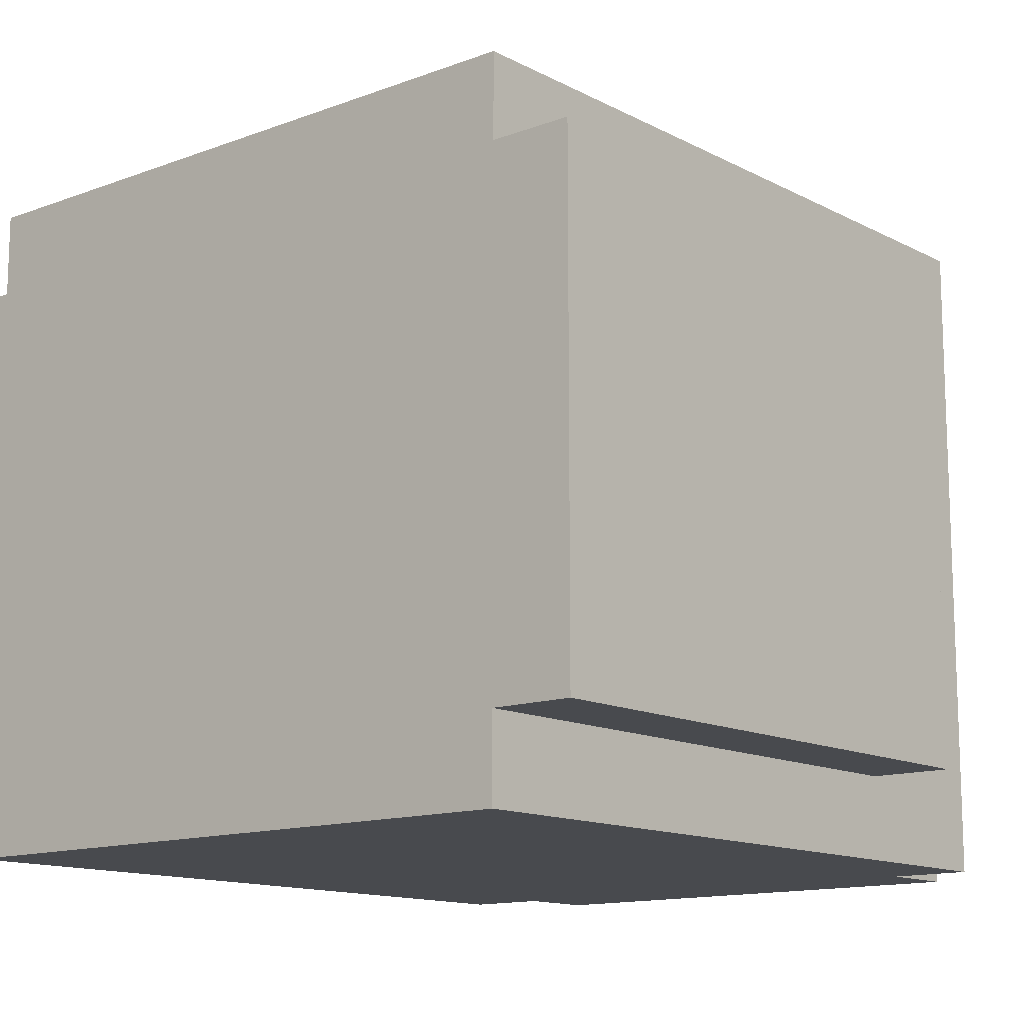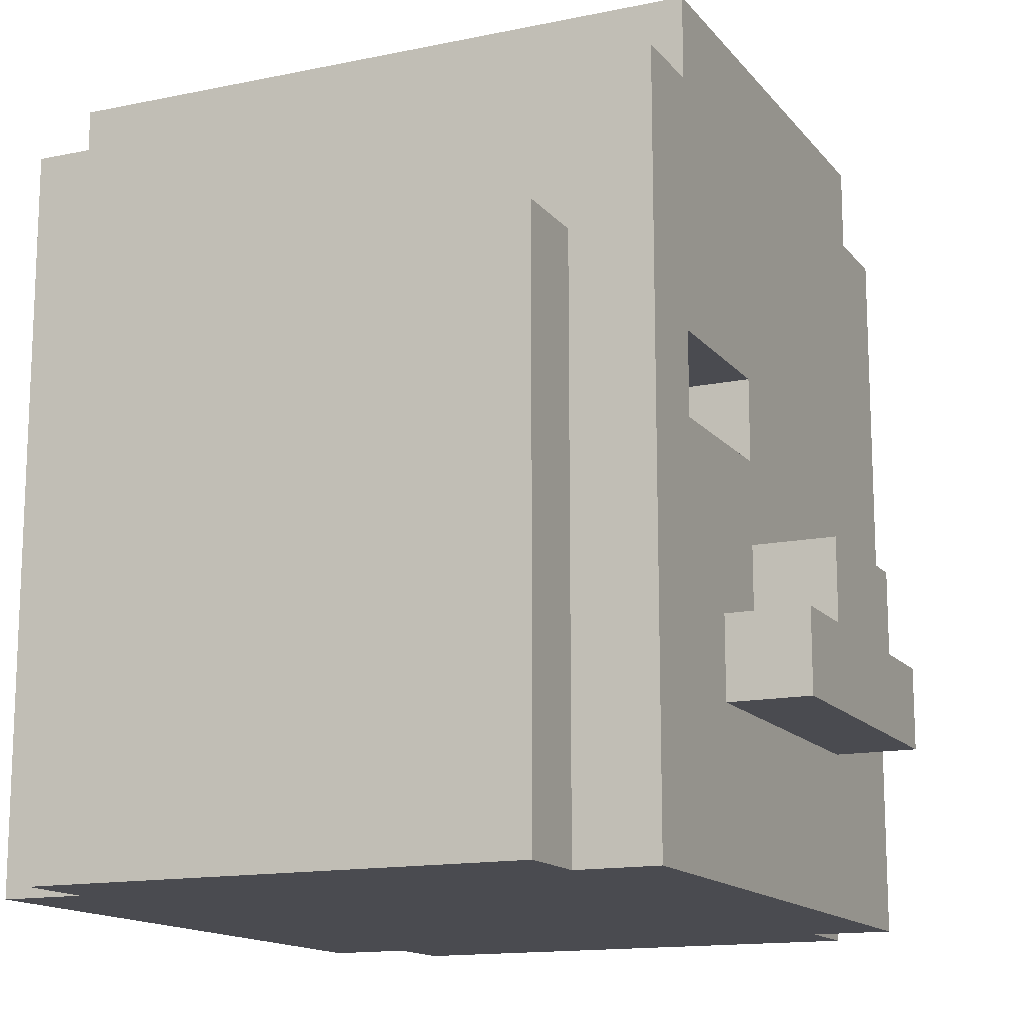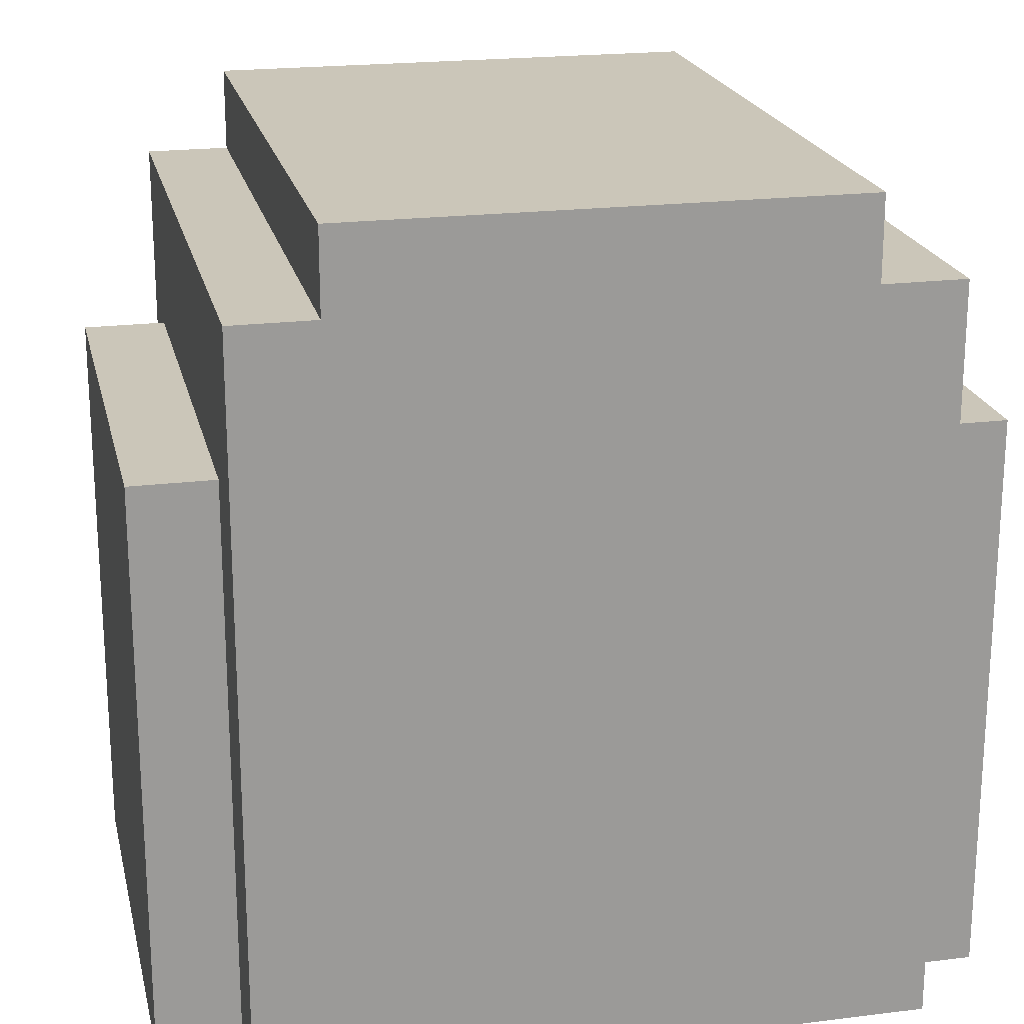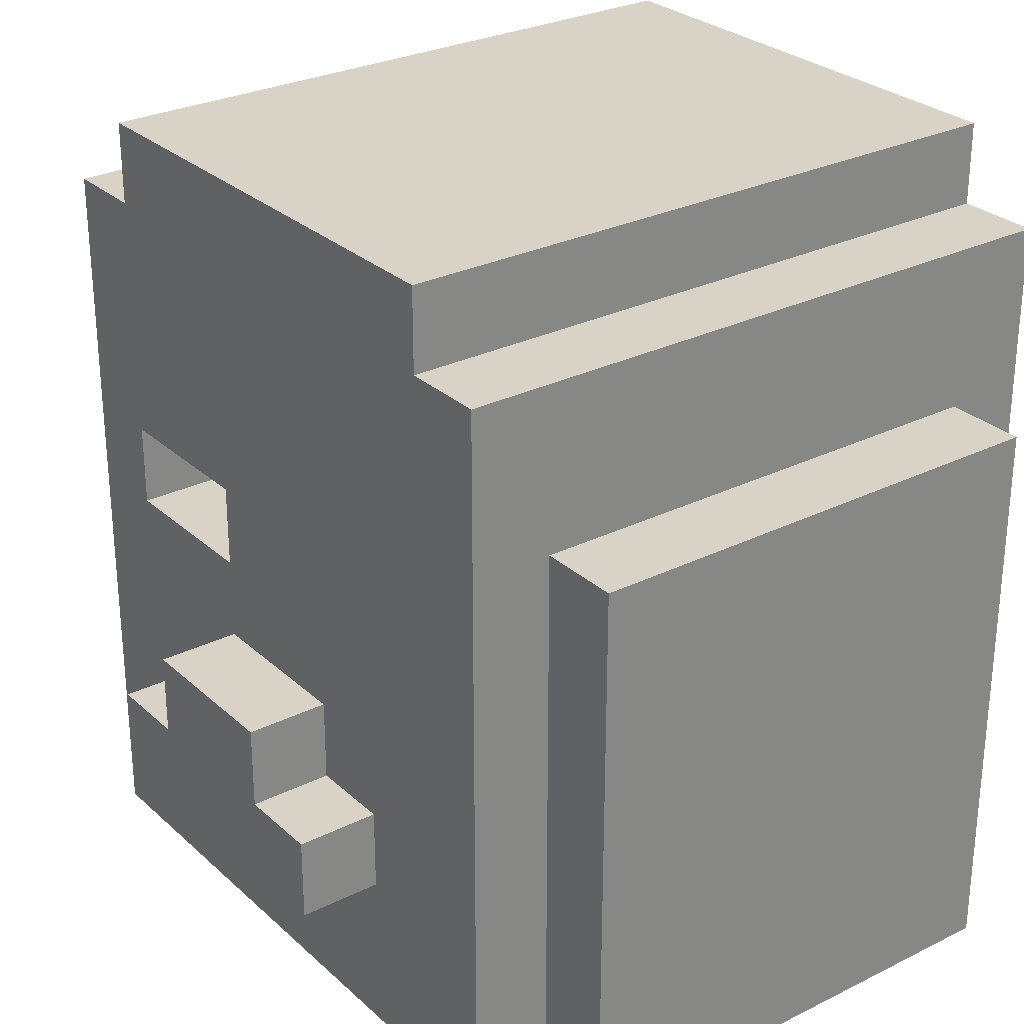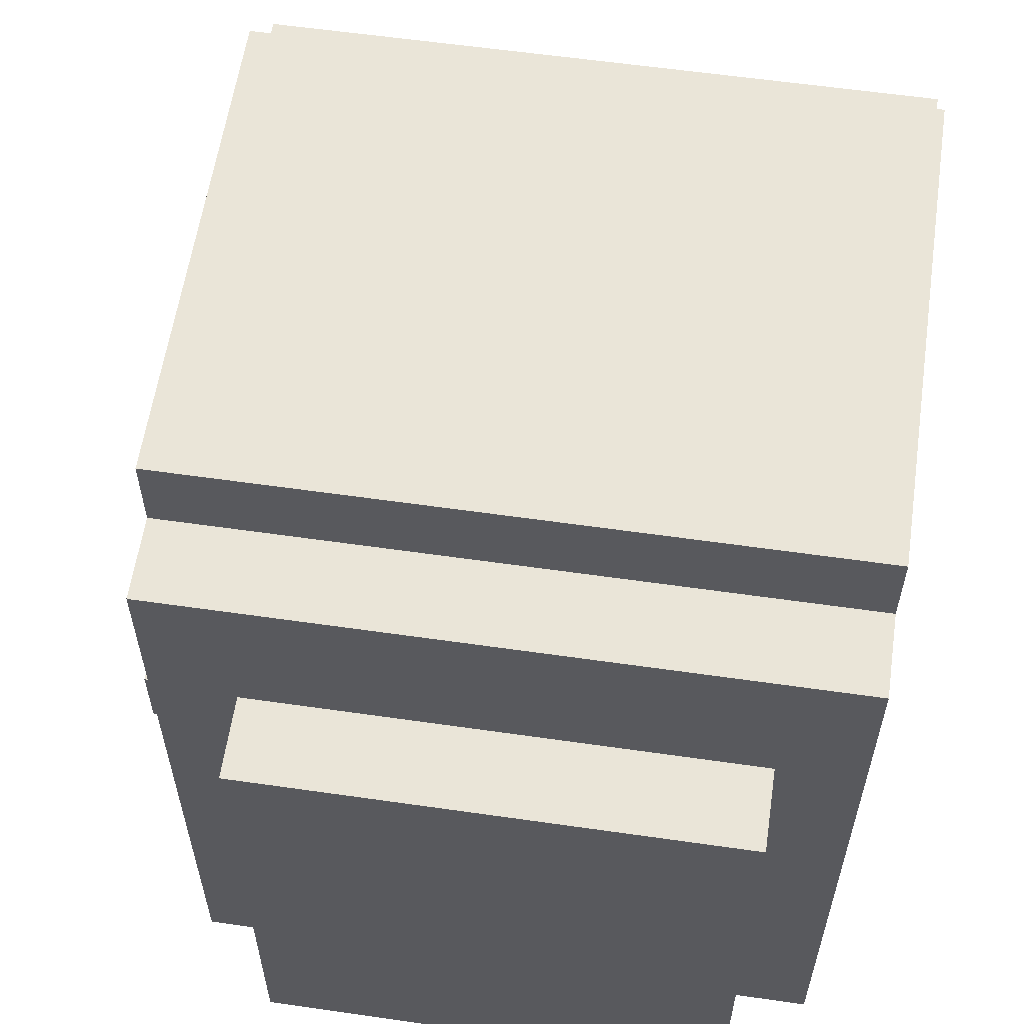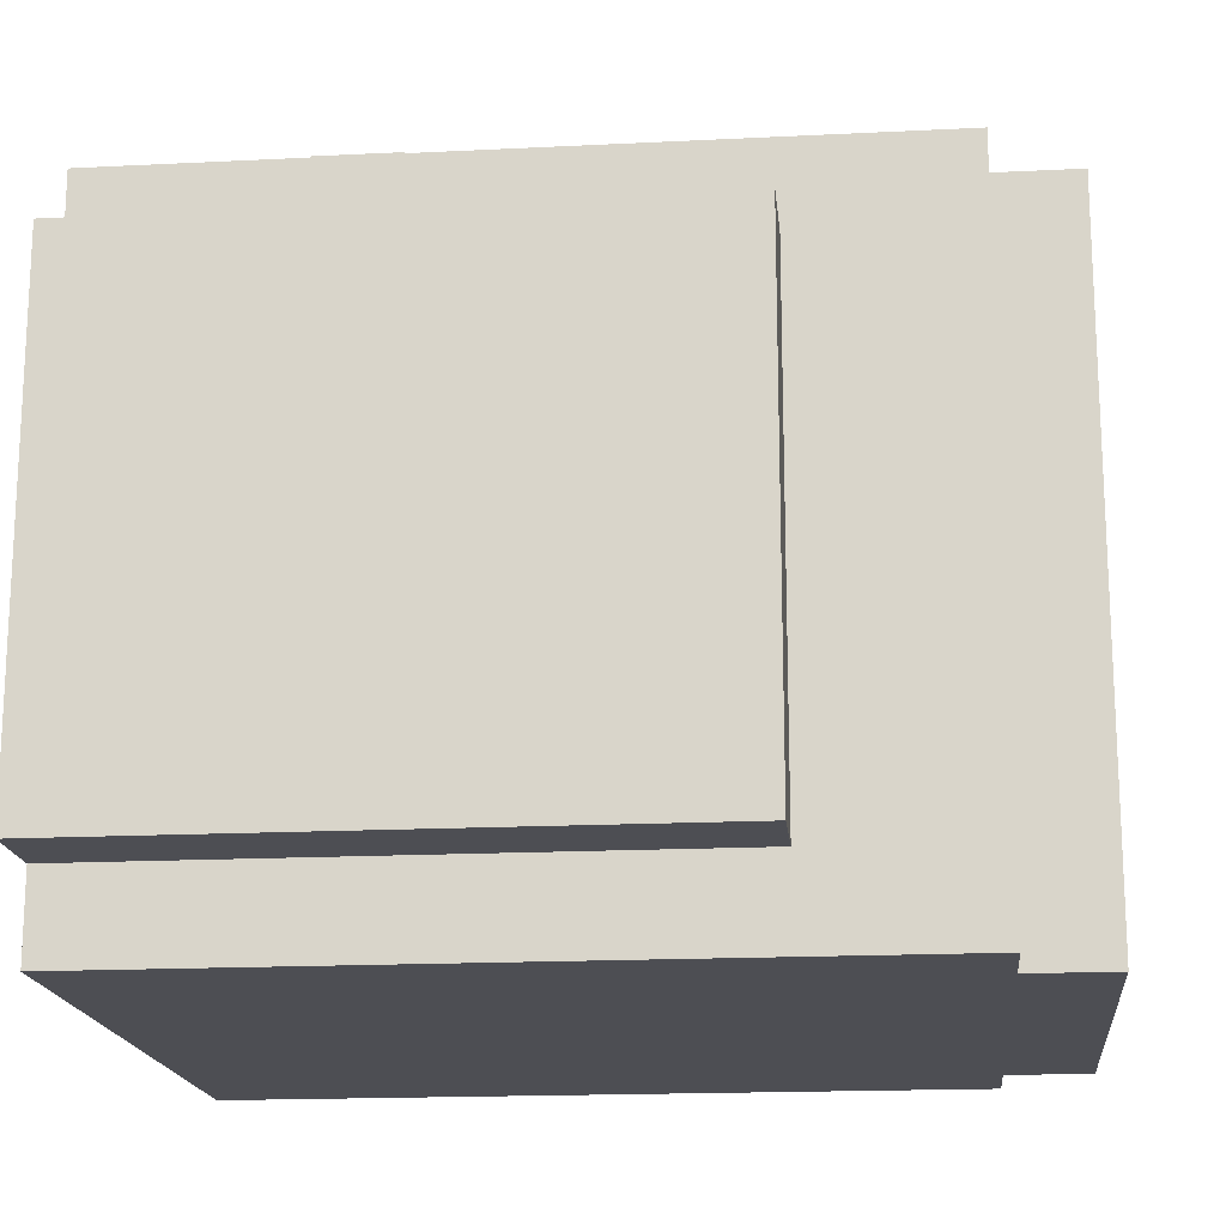
<metadata>
{"format":"obj","ext":"obj","renderer":"f3d","projection":"perspective","resolution":1024,"background":"white","views":[{"elev":-13.2,"azim":40.4,"up":"+Z"},{"elev":-14.4,"azim":-65.5,"up":"+Y"},{"elev":20.8,"azim":167.3,"up":"+Y"},{"elev":28.2,"azim":53.2,"up":"+Y"},{"elev":59.2,"azim":98.4,"up":"+Y"},{"elev":-17.4,"azim":95.7,"up":"+Z"}]}
</metadata>
<code>
o
v -0.5 1 0.3
v -0.5 1 -0.3
v -0.5 1.7 0.3
v -0.5 1.7 -0.3
v -0.4 1 0.4
v -0.4 1 0.3
v -0.4 1 -0.3
v -0.4 1 -0.4
v -0.4 1.7 0.3
v -0.4 1.7 -0.3
v -0.4 1.9 0.4
v -0.4 1.9 -0.4
v -0.3 1.9 0.4
v -0.3 1.9 -0.4
v -0.3 2 0.4
v -0.3 2 -0.4
v -0.2 1.2 0.5
v -0.2 1.2 0.4
v -0.2 1.3 0.5
v -0.2 1.3 0.4
v -0.1 1.3 0.5
v -0.1 1.3 0.4
v -0.1 1.4 0.5
v -0.1 1.4 0.4
v -0.1 1.5 0.4
v -0.1 1.5 0.3
v -0.1 1.6 0.4
v -0.1 1.6 0.3
v -0.3 1.5 0.4
v -0.3 1.5 0.3
v -0.3 1.6 0.4
v -0.3 1.6 0.3
v 0.1 1.3 0.5
v 0.1 1.3 0.4
v 0.1 1.4 0.5
v 0.1 1.4 0.4
v 0.2 1.2 0.5
v 0.2 1.2 0.4
v 0.2 1.3 0.5
v 0.2 1.3 0.4
v 0.3 1.9 0.4
v 0.3 1.9 -0.4
v 0.3 2 0.4
v 0.3 2 -0.4
v 0.4 1 0.4
v 0.4 1 0.3
v 0.4 1 -0.3
v 0.4 1 -0.4
v 0.4 1.7 0.3
v 0.4 1.7 -0.3
v 0.4 1.9 0.4
v 0.4 1.9 -0.4
v 0.5 1 0.3
v 0.5 1 -0.3
v 0.5 1.7 0.3
v 0.5 1.7 -0.3
v -0.2 1.2 0.5
v -0.2 1.3 0.5
v -0.1 1.3 0.5
v -0.1 1.4 0.5
v 0.1 1.3 0.5
v 0.1 1.4 0.5
v 0.2 1.2 0.5
v 0.2 1.3 0.5
v -0.4 1 0.4
v -0.4 1.9 0.4
v -0.3 1.5 0.4
v -0.3 1.6 0.4
v -0.3 1.9 0.4
v -0.3 2 0.4
v -0.2 1.2 0.4
v -0.2 1.3 0.4
v -0.1 1.3 0.4
v -0.1 1.4 0.4
v -0.1 1.5 0.4
v -0.1 1.6 0.4
v 0.1 1.3 0.4
v 0.1 1.4 0.4
v 0.1 1.5 0.4
v 0.1 1.6 0.4
v 0.2 1.2 0.4
v 0.2 1.3 0.4
v 0.3 1.5 0.4
v 0.3 1.6 0.4
v 0.3 1.9 0.4
v 0.3 2 0.4
v 0.4 1 0.4
v 0.4 1.9 0.4
v -0.5 1 0.3
v -0.5 1.7 0.3
v -0.4 1 0.3
v -0.4 1.7 0.3
v -0.3 1.5 0.3
v -0.3 1.6 0.3
v -0.1 1.5 0.3
v -0.1 1.6 0.3
v 0.4 1 0.3
v 0.4 1.7 0.3
v 0.5 1 0.3
v 0.5 1.7 0.3
v -0.5 1 -0.3
v -0.5 1.7 -0.3
v -0.4 1 -0.3
v -0.4 1.7 -0.3
v 0.4 1 -0.3
v 0.4 1.7 -0.3
v 0.5 1 -0.3
v 0.5 1.7 -0.3
v -0.4 1 -0.4
v -0.4 1.9 -0.4
v -0.3 1.9 -0.4
v -0.3 2 -0.4
v 0.3 1.9 -0.4
v 0.3 2 -0.4
v 0.4 1 -0.4
v 0.4 1.9 -0.4
v -0.4 1 0.4
v 0.4 1 0.4
v -0.5 1 0.3
v -0.4 1 0.3
v 0.4 1 0.3
v 0.5 1 0.3
v -0.5 1 -0.3
v -0.4 1 -0.3
v 0.4 1 -0.3
v 0.5 1 -0.3
v -0.4 1 -0.4
v 0.4 1 -0.4
v -0.2 1.2 0.5
v 0.2 1.2 0.5
v -0.2 1.2 0.4
v 0.2 1.2 0.4
v -0.3 1.6 0.4
v -0.1 1.6 0.4
v -0.3 1.6 0.3
v -0.1 1.6 0.3
v -0.2 1.3 0.5
v -0.1 1.3 0.5
v 0.1 1.3 0.5
v 0.2 1.3 0.5
v -0.2 1.3 0.4
v -0.1 1.3 0.4
v 0.1 1.3 0.4
v 0.2 1.3 0.4
v -0.1 1.4 0.5
v 0.1 1.4 0.5
v -0.1 1.4 0.4
v 0.1 1.4 0.4
v -0.3 1.5 0.4
v -0.1 1.5 0.4
v -0.3 1.5 0.3
v -0.1 1.5 0.3
v -0.5 1.7 0.3
v -0.4 1.7 0.3
v 0.4 1.7 0.3
v 0.5 1.7 0.3
v -0.5 1.7 -0.3
v -0.4 1.7 -0.3
v 0.4 1.7 -0.3
v 0.5 1.7 -0.3
v -0.4 1.9 0.4
v -0.3 1.9 0.4
v 0.3 1.9 0.4
v 0.4 1.9 0.4
v -0.4 1.9 -0.4
v -0.3 1.9 -0.4
v 0.3 1.9 -0.4
v 0.4 1.9 -0.4
v -0.3 2 0.4
v 0.3 2 0.4
v -0.3 2 -0.4
v 0.3 2 -0.4
f 3 2 1
f 4 2 3
f 9 6 5
f 10 8 7
f 11 9 5
f 11 10 9
f 12 8 10
f 12 10 11
f 15 14 13
f 16 14 15
f 19 18 17
f 20 18 19
f 23 22 21
f 24 22 23
f 27 26 25
f 28 26 27
f 29 30 31
f 31 30 32
f 33 34 35
f 35 34 36
f 37 38 39
f 39 38 40
f 41 42 43
f 43 42 44
f 45 46 49
f 47 48 50
f 45 49 51
f 49 50 51
f 50 48 52
f 51 50 52
f 53 54 55
f 55 54 56
f 59 58 57
f 61 59 57
f 61 60 59
f 62 60 61
f 63 61 57
f 64 61 63
f 67 66 65
f 68 66 67
f 69 66 68
f 71 67 65
f 72 67 71
f 73 67 72
f 74 67 73
f 75 67 74
f 76 70 69
f 76 69 68
f 78 75 74
f 78 76 75
f 79 76 78
f 80 70 76
f 80 76 79
f 81 71 65
f 82 79 78
f 82 78 77
f 83 80 79
f 83 82 81
f 83 79 82
f 84 70 80
f 84 80 83
f 85 70 84
f 86 70 85
f 87 81 65
f 87 83 81
f 87 85 84
f 87 84 83
f 88 85 87
f 91 90 89
f 92 90 91
f 95 94 93
f 96 94 95
f 99 98 97
f 100 98 99
f 101 102 103
f 103 102 104
f 105 106 107
f 107 106 108
f 109 110 111
f 109 111 113
f 111 112 113
f 113 112 114
f 109 113 115
f 115 113 116
f 120 118 117
f 121 118 120
f 123 120 119
f 123 122 121
f 123 121 120
f 124 122 123
f 125 122 124
f 126 122 125
f 127 125 124
f 128 125 127
f 131 130 129
f 132 130 131
f 135 134 133
f 136 134 135
f 137 138 141
f 141 138 142
f 139 140 143
f 143 140 144
f 145 146 147
f 147 146 148
f 149 150 151
f 151 150 152
f 153 154 157
f 157 154 158
f 155 156 159
f 159 156 160
f 161 162 165
f 165 162 166
f 163 164 167
f 167 164 168
f 169 170 171
f 171 170 172

</code>
